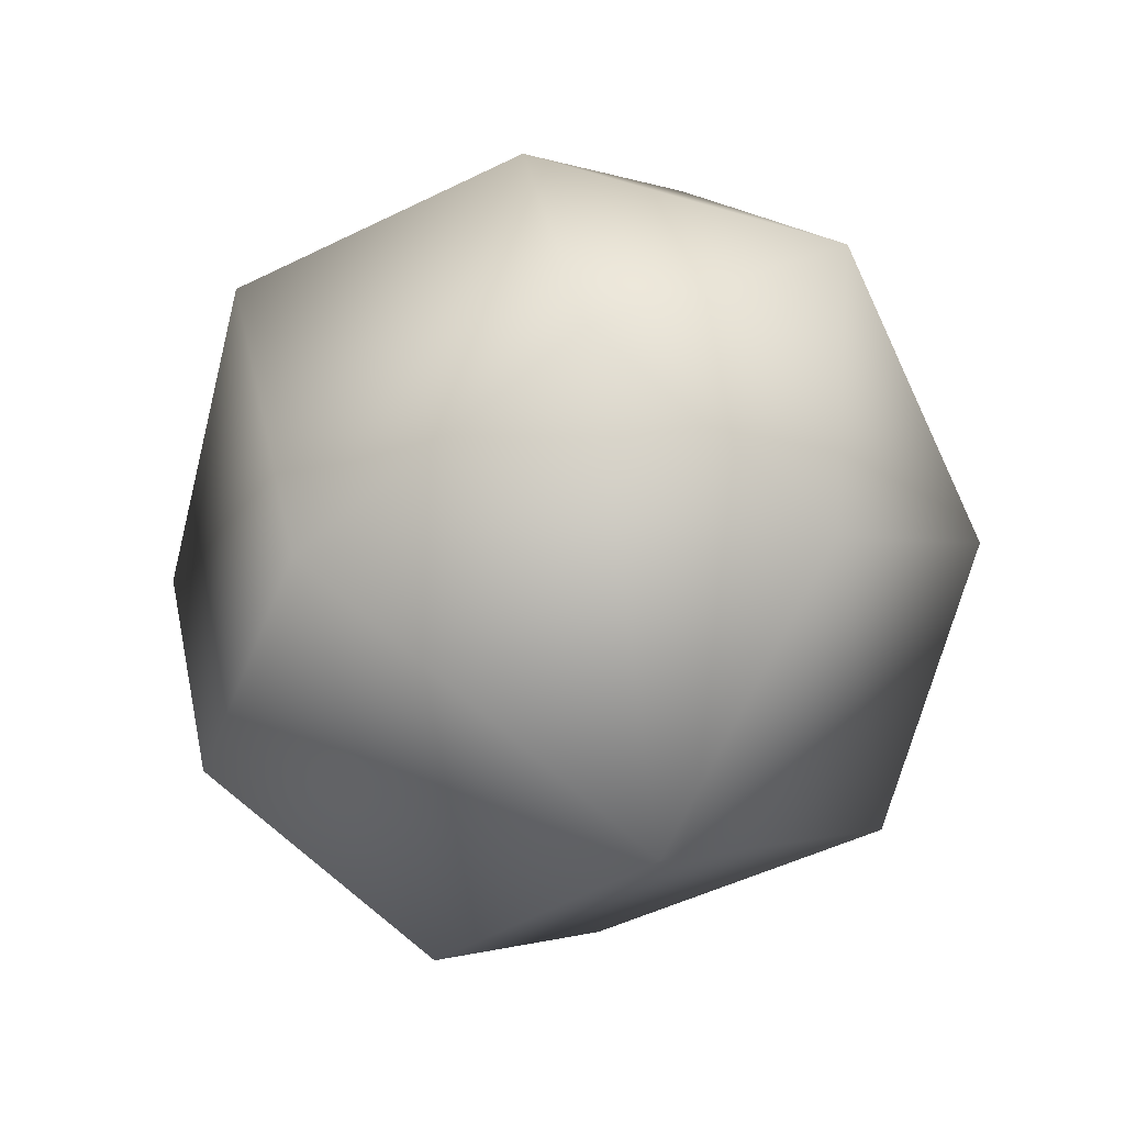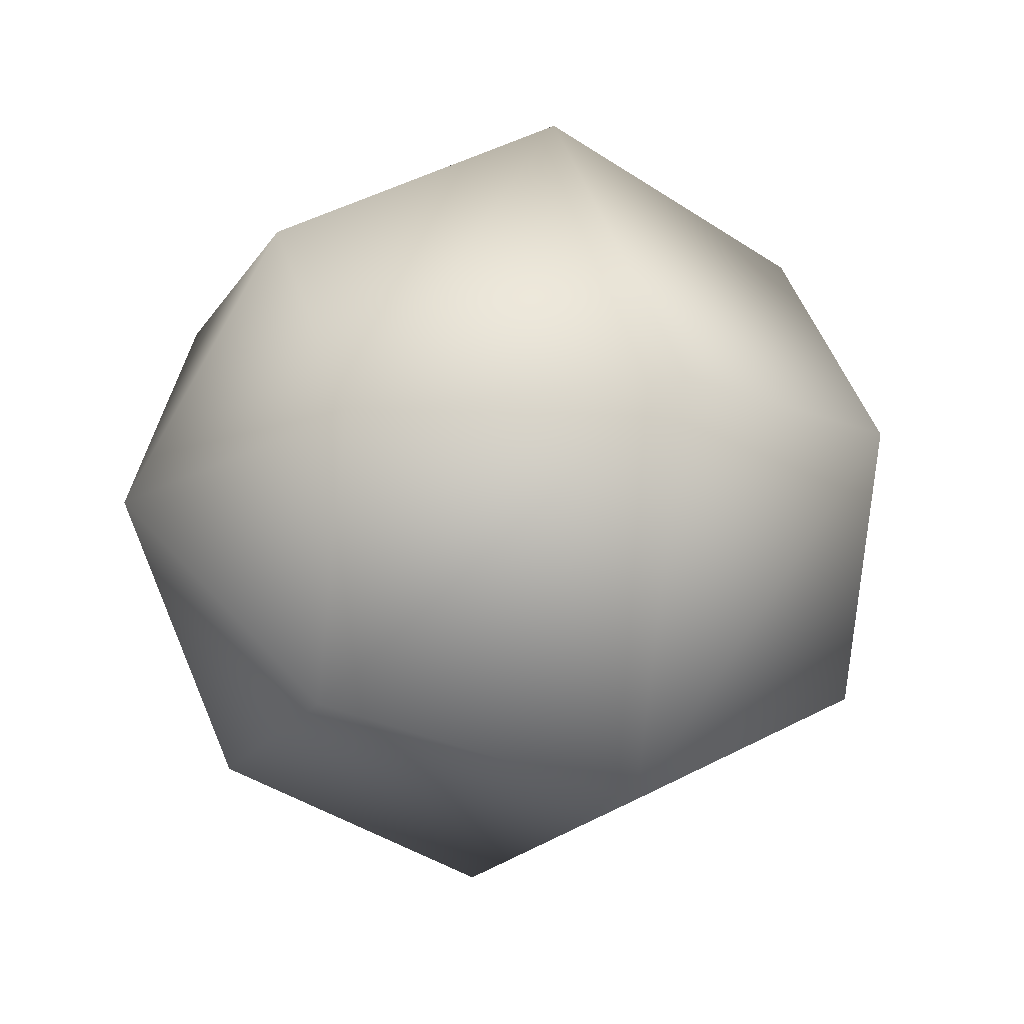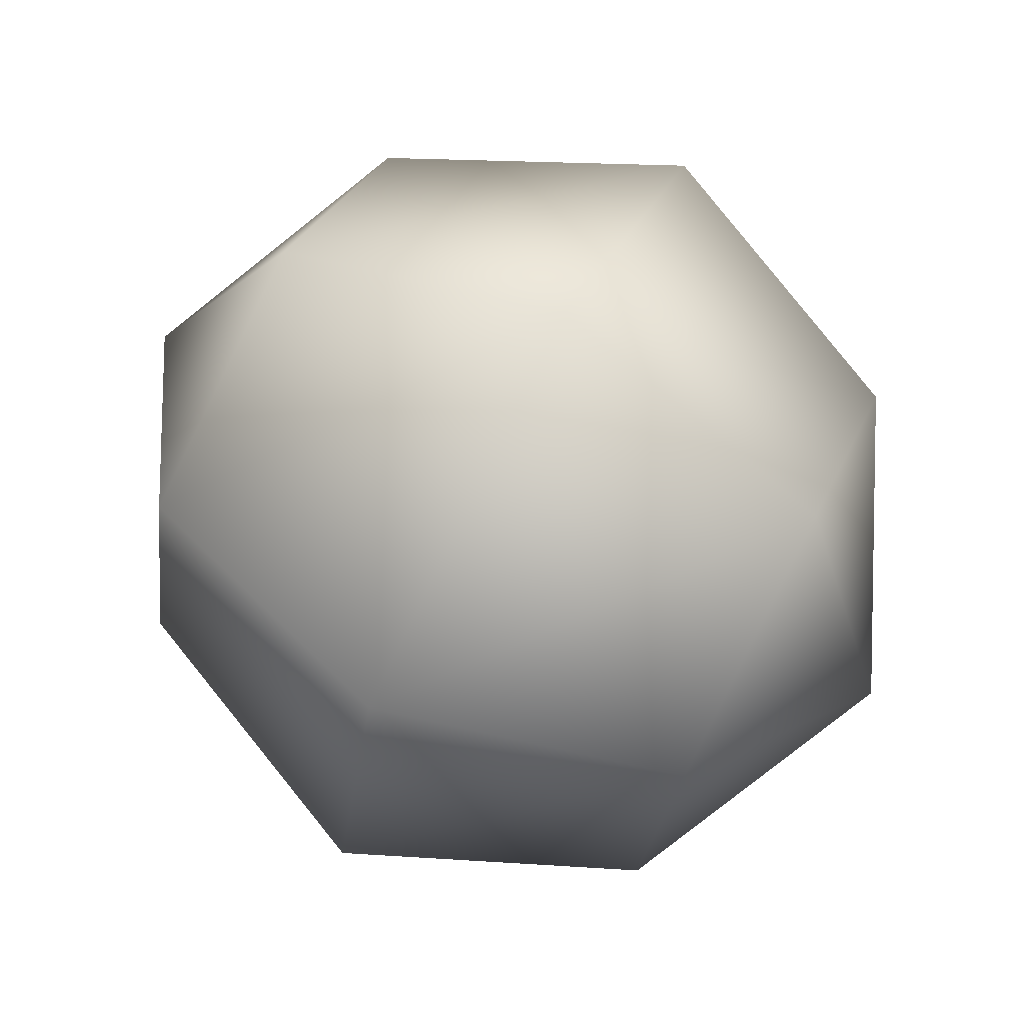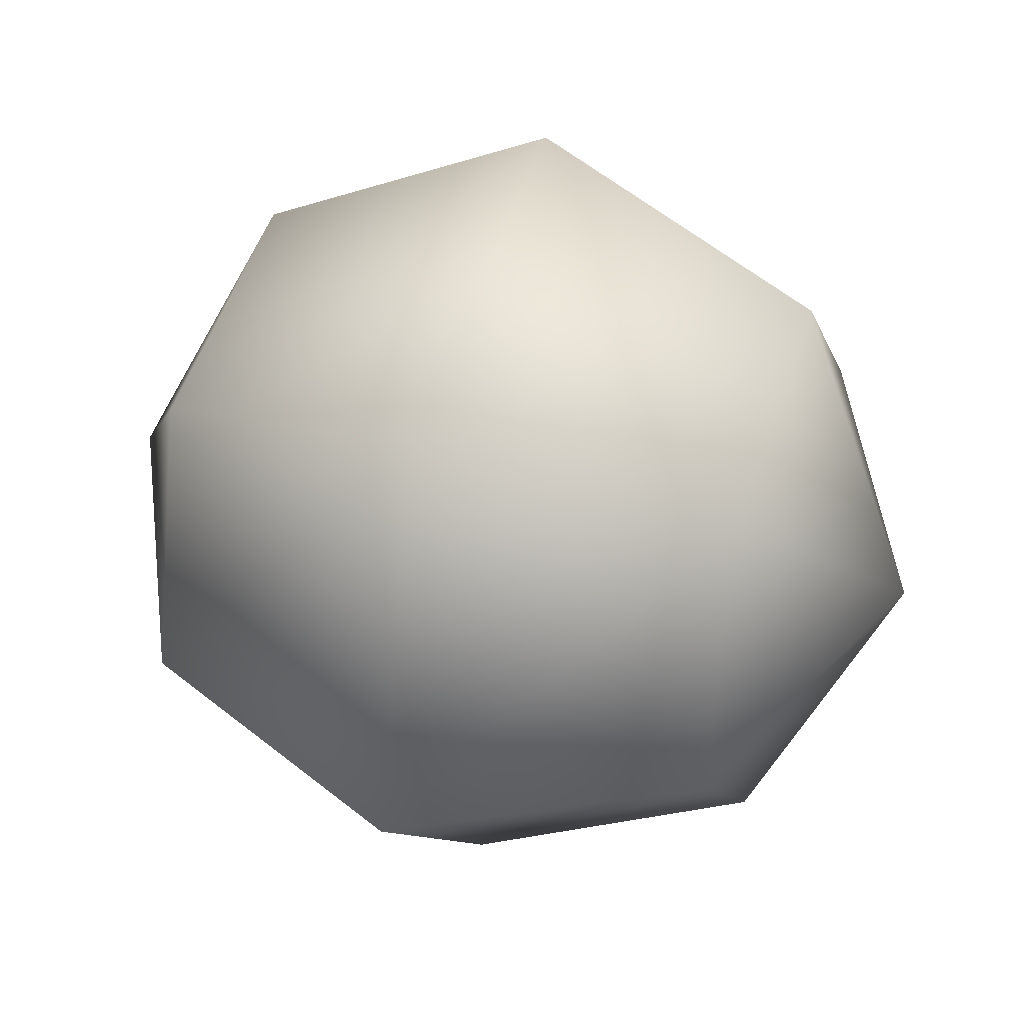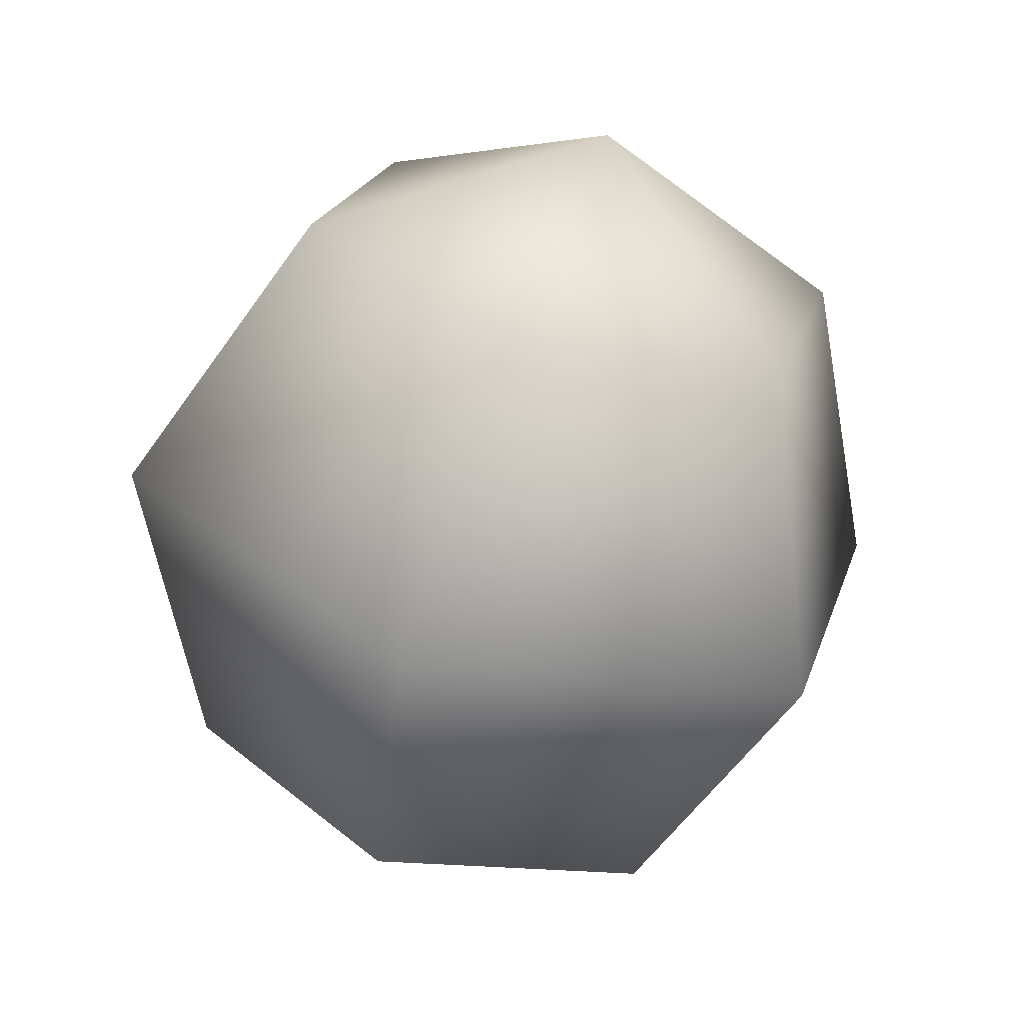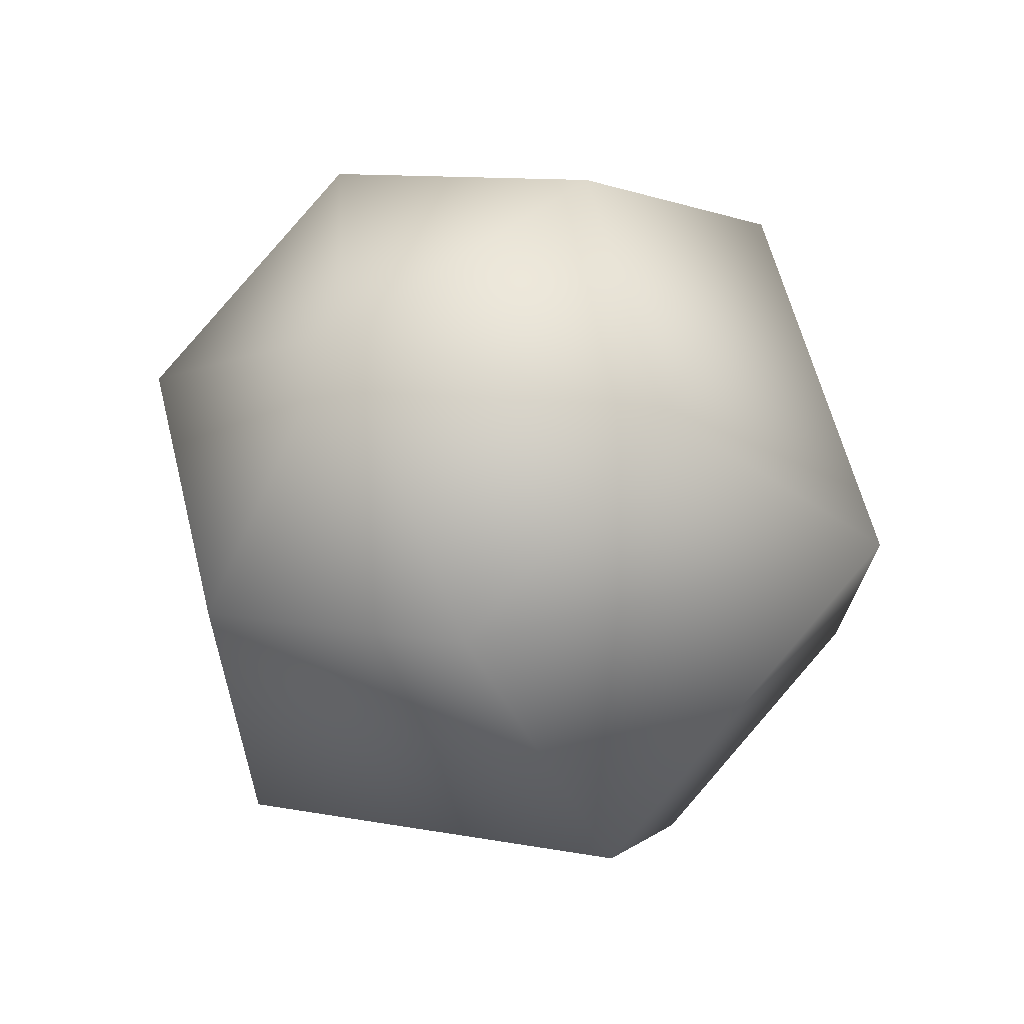
<metadata>
{"format":"obj","ext":"obj","renderer":"f3d","projection":"perspective","resolution":1024,"background":"white","views":[{"elev":-59.5,"azim":52.3,"up":"+Z"},{"elev":-3.1,"azim":-24.2,"up":"+Z"},{"elev":76.5,"azim":27.4,"up":"+Y"},{"elev":37.3,"azim":18.8,"up":"+Y"},{"elev":-65.7,"azim":77.0,"up":"+Y"},{"elev":-25.0,"azim":112.3,"up":"+Z"}]}
</metadata>
<code>
g SeparateMesh_Monster_Hati_Model_Monster_Hati_Head_LOD1
v 0.04982 -1.331 1.239
v 5.358e-08 -1.386 1.211
v 5.358e-08 -1.336 1.26
v 0.04982 -1.365 1.205
v 4.98e-08 -1.368 1.142
v 0.04982 -1.284 1.226
v 4.98e-08 -1.268 1.242
v 0.07294 -1.318 1.192
v 0.04982 -1.352 1.158
v 4.603e-08 -1.3 1.124
v 0.04982 -1.272 1.18
v 4.603e-08 -1.25 1.174
v 0.04982 -1.306 1.146
v 5.358e-08 -1.336 1.26
v 5.358e-08 -1.386 1.211
v -0.04982 -1.365 1.205
v -0.04982 -1.331 1.239
v 4.98e-08 -1.268 1.242
v -0.04982 -1.352 1.158
v 4.98e-08 -1.368 1.142
v -0.04982 -1.284 1.226
v 4.603e-08 -1.25 1.174
v -0.07294 -1.318 1.192
v -0.04982 -1.306 1.146
v 4.603e-08 -1.3 1.124
v -0.04982 -1.272 1.18
g SeparateMesh_Monster_Hati_Model_Monster_Hati_Head_LOD1_0
f 3 2 1
f 2 4 1
f 2 5 4
f 3 1 6
f 7 3 6
f 1 4 8
f 6 1 8
f 5 9 4
f 4 9 8
f 5 10 9
f 7 6 11
f 11 6 8
f 12 7 11
f 9 13 8
f 10 13 9
f 13 11 8
f 12 11 13
f 10 12 13
f 16 15 14
f 17 16 14
f 17 14 18
f 16 19 15
f 19 20 15
f 21 17 18
f 21 18 22
f 16 17 23
f 19 16 23
f 17 21 23
f 19 24 20
f 24 19 23
f 24 25 20
f 26 22 25
f 26 21 22
f 21 26 23
f 24 26 25
f 26 24 23

</code>
